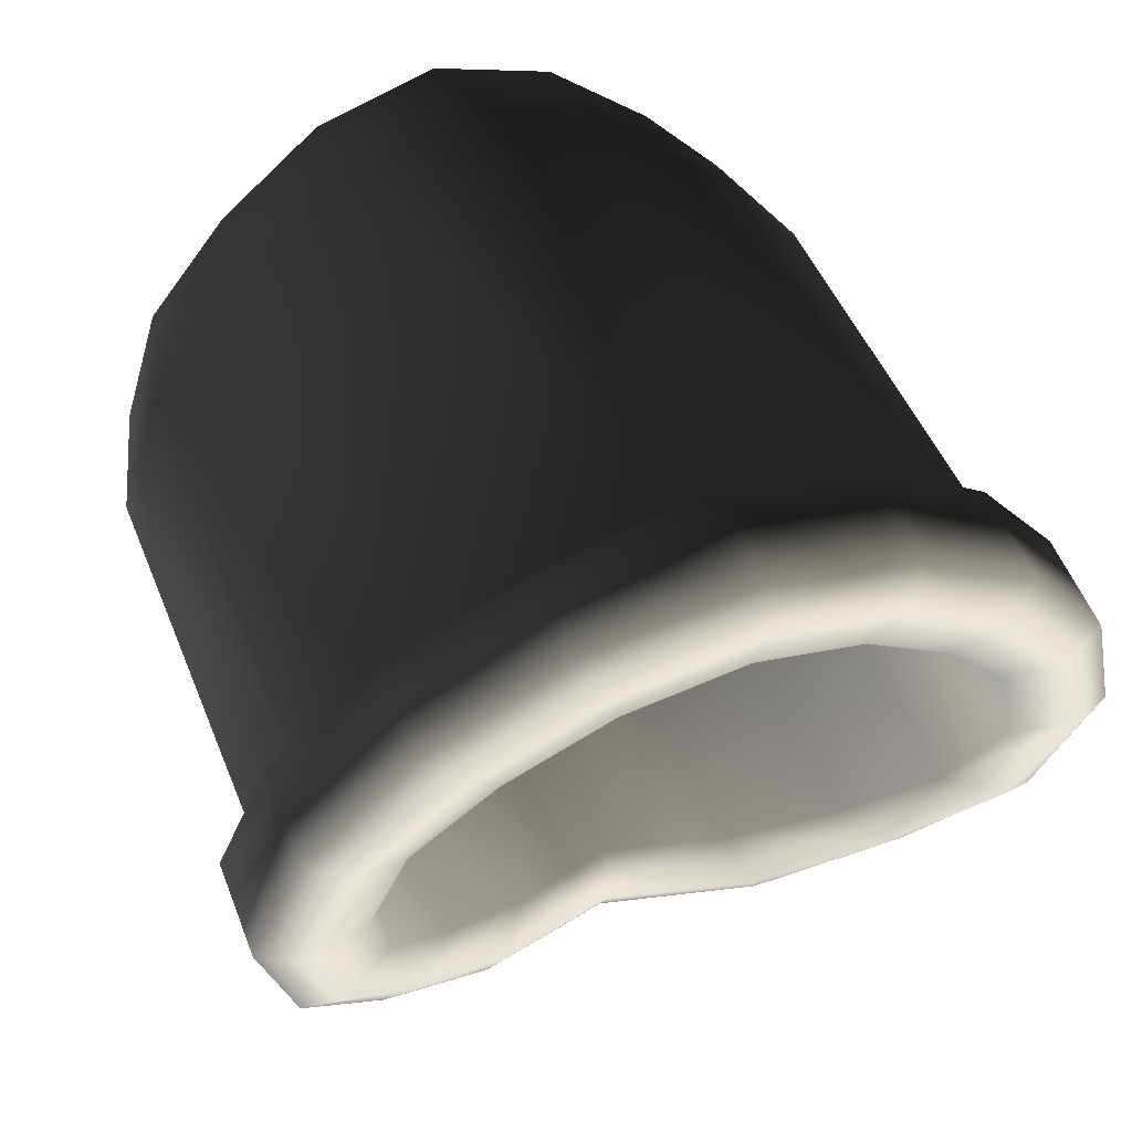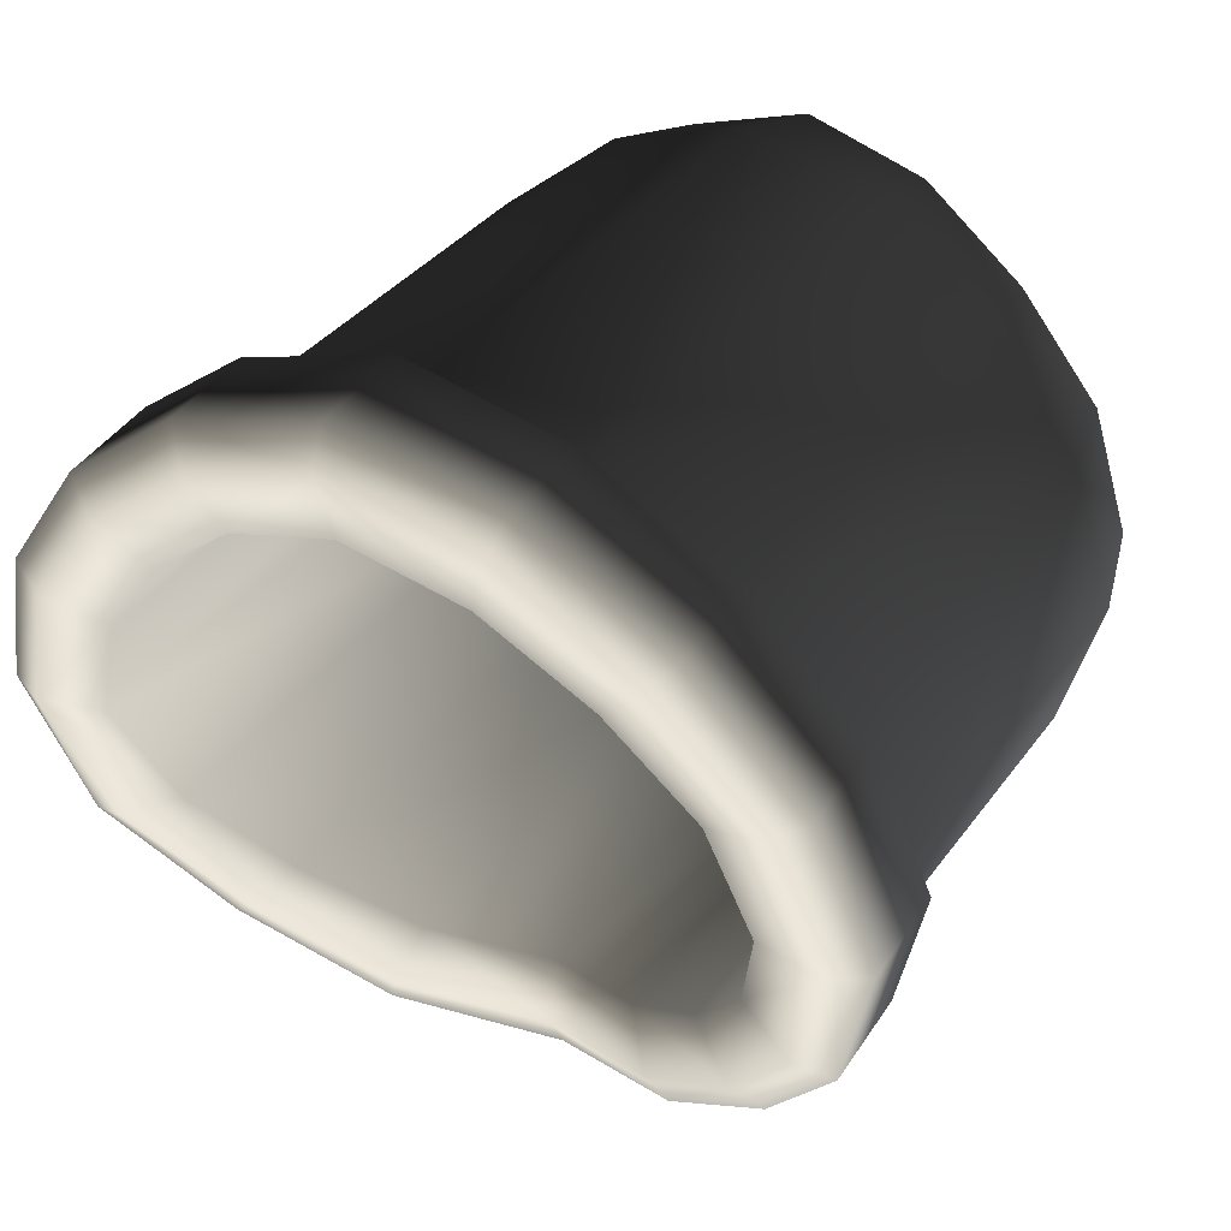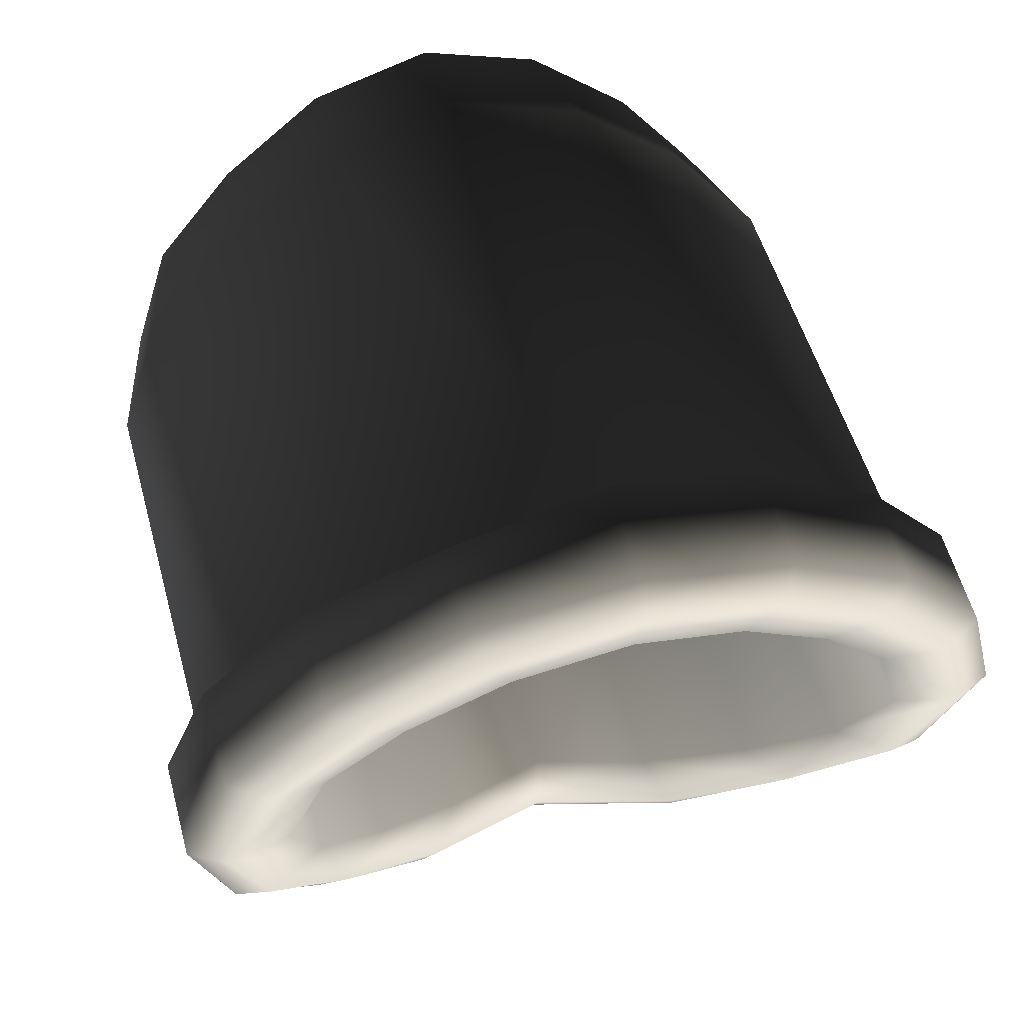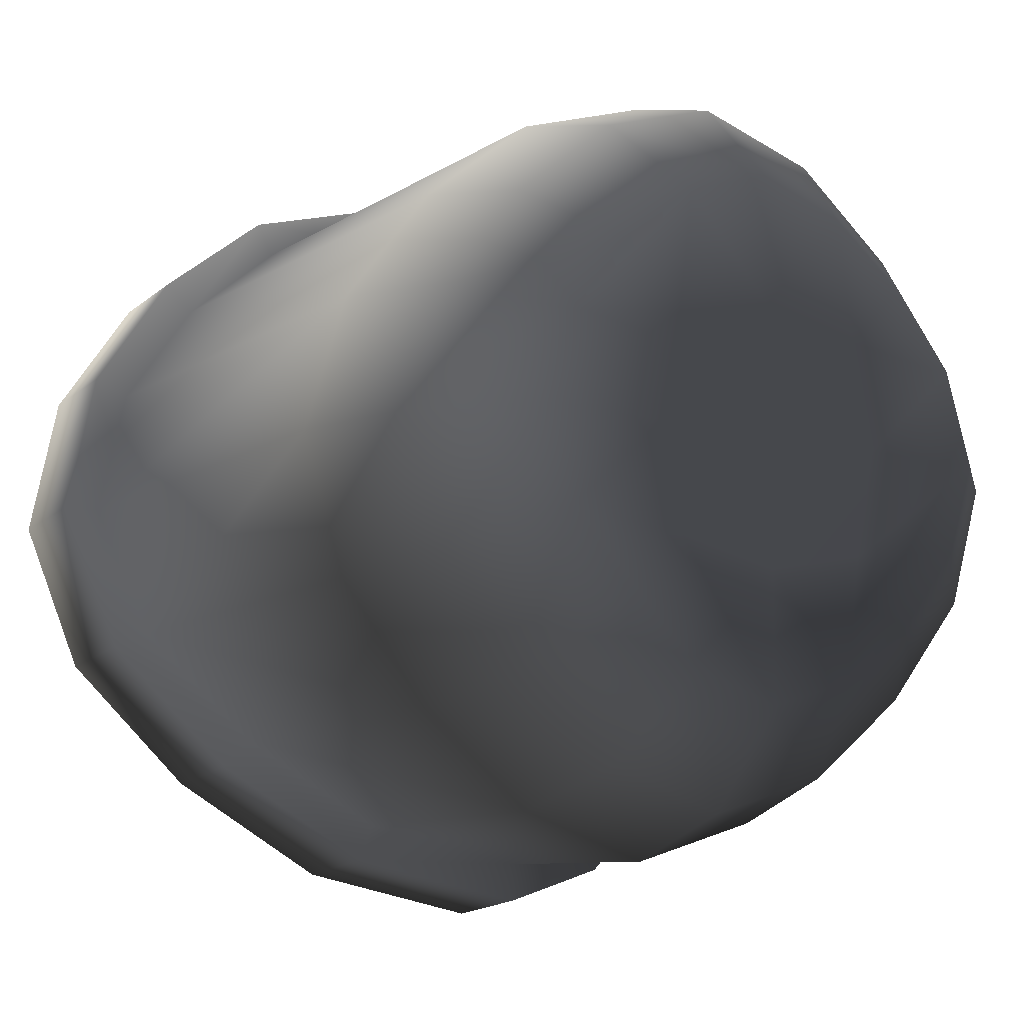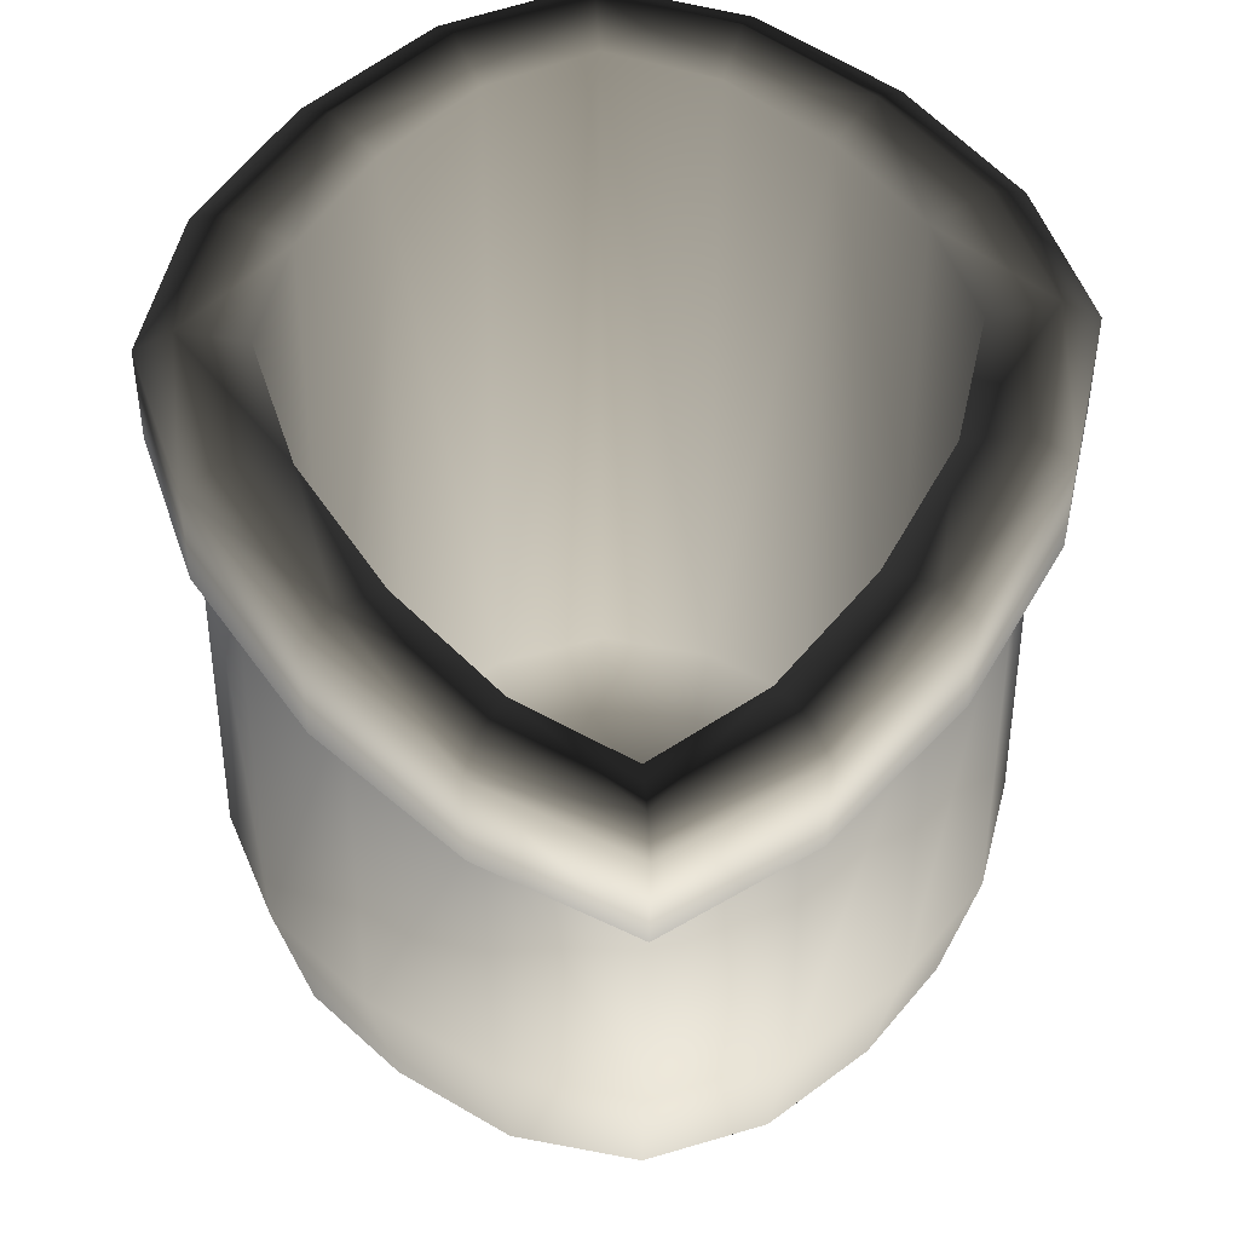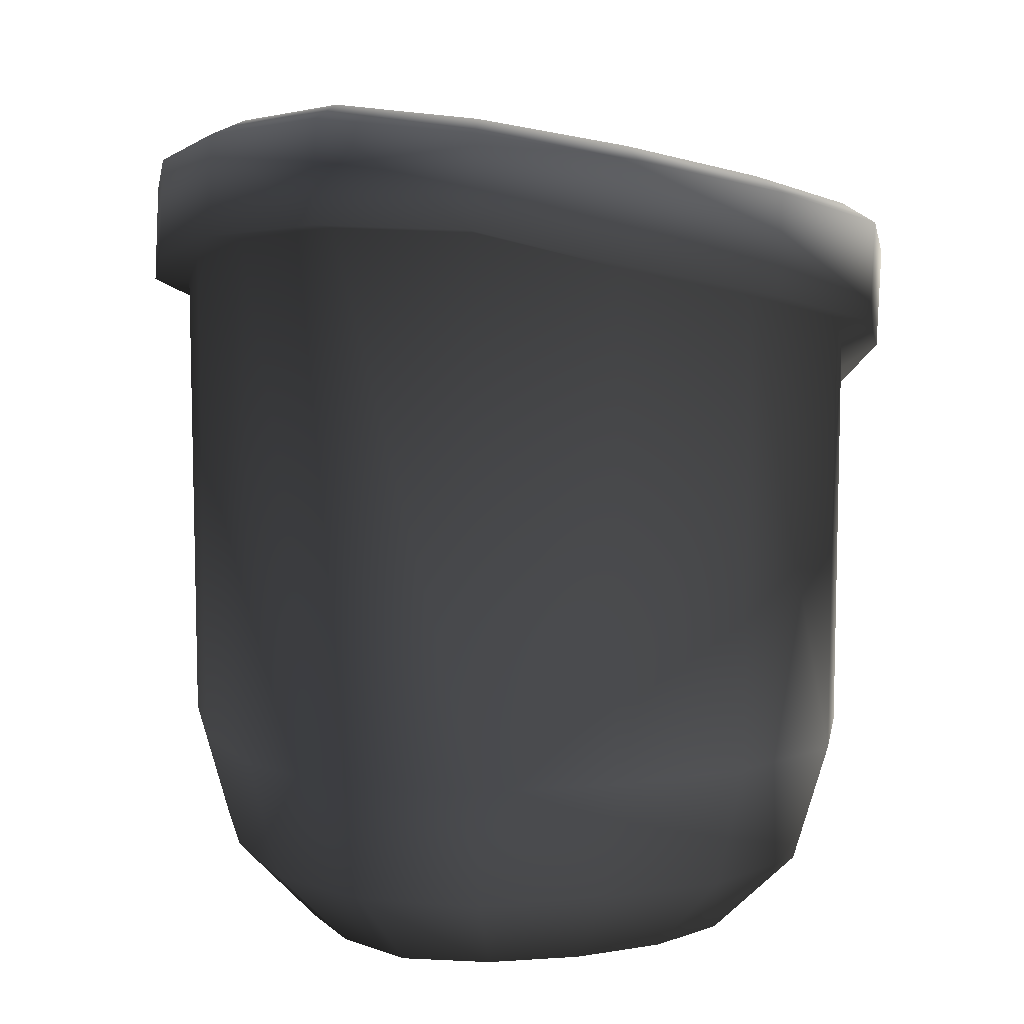
<metadata>
{"format":"obj","ext":"obj","renderer":"f3d","projection":"perspective","resolution":1024,"background":"white","views":[{"elev":47.1,"azim":159.1,"up":"+Z"},{"elev":33.4,"azim":-150.3,"up":"+Z"},{"elev":50.5,"azim":165.0,"up":"+Z"},{"elev":-11.1,"azim":-32.9,"up":"+Z"},{"elev":40.0,"azim":176.6,"up":"+Y"},{"elev":8.0,"azim":27.0,"up":"+Y"}]}
</metadata>
<code>
v  -2.07 0.3721 5.34
v  -2.438 0.7033 2.481
v  -5.248 0.3721 2.106
v  -3.847 0.3686 3.914
v  2.07 0.3721 5.34
v  2.438 0.7033 2.481
v  0 0.7025 3.005
v  0 0.3686 6.009
v  2.953 0.7025 0
v  2.438 0.7033 -2.481
v  0 0.7025 -3.005
v  0 0.7025 0
v  -5.906 0.3686 0
v  -2.953 0.7025 0
v  -2.438 0.7033 -2.481
v  -5.248 0.3721 -2.106
v  5.711 -0.362 -2.291
v  7.789 1.871 -3.125
v  8.766 1.939 0
v  6.427 -0.373 -0
v  3.071 1.871 -7.925
v  2.252 -0.362 -5.81
v  0 -0.373 -6.54
v  0 1.939 -8.919
v  -3.071 1.871 -7.925
v  -2.252 -0.362 -5.81
v  -4.185 -0.3727 -4.258
v  -5.708 1.934 -5.808
v  5.708 1.934 5.808
v  4.185 -0.3727 4.258
v  5.711 -0.362 2.291
v  7.789 1.871 3.125
v  2.252 -0.362 5.81
v  3.071 1.871 7.925
v  0 1.939 8.919
v  0 -0.373 6.54
v  -2.252 -0.362 5.81
v  -3.071 1.871 7.925
v  -5.708 1.934 5.808
v  -4.185 -0.3727 4.258
v  -7.788 1.871 3.125
v  -5.711 -0.362 2.291
v  -6.427 -0.373 -0
v  -8.766 1.939 0
v  -7.788 1.871 -3.125
v  -5.711 -0.362 -2.291
v  -6.354 14.27 -6.387
v  -3.419 12.7 -8.655
v  -3.408 5.164 -8.791
v  -6.333 5.164 -6.443
v  -6.333 5.164 6.443
v  -3.408 5.164 8.791
v  -3.419 19.12 8.825
v  -6.354 18.47 6.472
v  -2.653 -0.3728 2.7
v  -8.669 17.7 3.484
v  -8.641 5.164 3.467
v  6.333 5.164 6.443
v  8.641 5.164 3.467
v  8.669 17.7 3.484
v  6.354 18.47 6.472
v  0 -0.373 3.27
v  2.653 -0.3728 2.7
v  3.408 5.164 8.791
v  3.419 19.38 8.802
v  0 19.48 9.926
v  0 5.164 9.895
v  3.419 12.7 -8.655
v  3.408 5.164 -8.791
v  0 5.164 -9.895
v  0 11.14 -9.645
v  -8.669 15.91 -3.479
v  -8.641 5.164 -3.467
v  -9.725 5.164 0
v  -9.757 16.96 -0.012
v  -2.653 -0.3728 -2.7
v  -3.214 -0.373 -0
v  0 -0.373 -3.27
v  2.653 -0.3728 -2.7
v  3.214 -0.373 -0
v  0 -0.373 -0
v  8.641 5.164 -3.467
v  8.669 15.91 -3.479
v  9.757 16.96 -0.012
v  9.725 5.164 0
v  -7.182 20.24 2.638
v  -8.676 20.74 3.206
v  -6.359 21.51 6.197
v  -5.263 20.95 5.106
v  -3.422 22.17 8.552
v  -2.832 21.57 7.049
v  0 22.53 9.653
v  3.422 22.17 8.552
v  2.832 21.57 7.049
v  0 21.91 7.957
v  6.359 21.51 6.197
v  8.676 20.74 3.206
v  7.182 20.24 2.638
v  5.264 20.95 5.106
v  2.832 15.26 -7.341
v  3.422 15.71 -8.941
v  0 14.18 -9.934
v  0 13.91 -8.156
v  9.765 20 -0.2929
v  8.676 18.95 -3.763
v  7.182 18.38 -3.096
v  8.083 19.65 -0.2599
v  -2.832 15.26 -7.341
v  -3.422 15.71 -8.941
v  -6.359 17.31 -6.673
v  -5.263 16.79 -5.483
v  -7.182 18.38 -3.096
v  -8.676 18.95 -3.763
v  -9.765 20 -0.2929
v  -8.083 19.65 -0.2599
v  -7.186 3.576 2.884
v  -5.267 3.554 5.359
v  -2.834 3.576 7.311
v  2.834 3.576 7.311
v  0 3.554 8.228
v  7.186 3.576 2.884
v  5.267 3.554 5.359
v  2.834 3.576 -7.311
v  0 3.554 -8.228
v  7.186 3.576 -2.884
v  8.087 3.554 0
v  -2.834 3.576 -7.311
v  -5.267 3.554 -5.359
v  -7.186 3.576 -2.884
v  -8.087 3.554 0
v  5.248 0.3721 2.106
v  3.847 0.3686 3.914
v  2.07 0.3721 -5.34
v  0 0.3686 -6.009
v  5.248 0.3721 -2.106
v  5.906 0.3686 0
v  -2.07 0.3721 -5.34
v  -3.847 0.3686 -3.914
v  3.811 15.28 -9.836
v  3.808 12.67 -9.588
v  0 11.04 -10.62
v  0 13.64 -10.87
v  10.71 19.5 -0.2467
v  10.7 16.91 -0.007
v  9.566 15.97 -3.891
v  9.573 18.56 -4.133
v  7.078 18.54 7.22
v  9.566 17.74 3.886
v  9.573 20.34 3.649
v  7.083 21.14 6.986
v  3.808 19.47 9.729
v  3.811 21.82 9.519
v  0 22.18 10.67
v  0 19.58 10.9
v  -7.078 18.54 7.22
v  -3.808 19.22 9.752
v  -3.811 21.82 9.519
v  -7.083 21.14 6.986
v  -9.573 20.34 3.649
v  -9.566 17.74 3.886
v  -9.573 18.56 -4.133
v  -9.566 15.97 -3.891
v  -10.7 16.91 -0.007
v  -10.71 19.5 -0.2467
v  -3.811 15.28 -9.836
v  -3.808 12.67 -9.588
v  -7.078 14.26 -7.141
v  -7.083 16.85 -7.386
v  6.359 17.31 -6.673
v  7.083 16.85 -7.386
v  7.078 14.26 -7.141
v  6.354 14.27 -6.387
v  6.333 5.164 -6.443
v  5.708 1.934 -5.808
v  4.185 -0.3727 -4.258
v  5.267 3.554 -5.359
v  3.847 0.3686 -3.914
v  5.264 16.79 -5.483
o PlantPot_46
g PlantPot_46
f 1 2 3 4
f 5 6 7 8
f 9 10 11 12
f 13 14 15 16
f 17 18 19 20
f 21 22 23 24
f 25 26 27 28
f 29 30 31 32
f 33 34 35 36
f 37 38 39 40
f 40 39 41 42
f 43 44 45 46
f 47 48 49 50
f 51 52 53 54
f 42 55 37 40
f 54 56 57 51
f 58 59 60 61
f 62 63 33 36
f 64 65 66 67
f 68 69 70 71
f 72 73 74 75
f 46 76 77 43
f 78 79 80 81
f 82 83 84 85
f 50 49 25 28
f 73 45 44 74
f 51 57 41 39
f 38 52 51 39
f 34 64 67 35
f 29 32 59 58
f 18 82 85 19
f 69 21 24 70
f 86 87 88 89
f 88 90 91 89
f 92 93 94 95
f 96 97 98 99
f 100 101 102 103
f 104 105 106 107
f 108 109 110 111
f 112 113 114 115
f 116 86 89 117
f 89 91 118 117
f 95 94 119 120
f 99 98 121 122
f 123 100 103 124
f 107 106 125 126
f 127 108 111 128
f 129 112 115 130
f 3 116 117 4
f 117 118 1 4
f 120 119 5 8
f 122 121 131 132
f 133 123 124 134
f 126 125 135 136
f 137 127 128 138
f 16 129 130 13
f 139 140 141 142
f 143 144 145 146
f 147 148 149 150
f 151 152 153 154
f 155 156 157 158
f 159 160 155 158
f 161 162 163 164
f 165 166 167 168
f 140 68 71 141
f 102 101 139 142
f 84 83 145 144
f 146 105 104 143
f 61 60 148 147
f 149 97 96 150
f 152 93 92 153
f 66 65 151 154
f 54 53 156 155
f 157 90 88 158
f 160 56 54 155
f 88 87 159 158
f 162 72 75 163
f 114 113 161 164
f 166 48 47 167
f 110 109 165 168
f 91 90 92 95
f 118 91 95 120
f 1 118 120 8
f 8 7 2 1
f 11 15 14 12
f 124 127 137 134
f 103 108 127 124
f 102 109 108 103
f 165 109 102 142
f 142 141 166 165
f 71 48 166 141
f 49 48 71 70
f 25 49 70 24
f 24 23 26 25
f 76 78 81 77
f 37 55 62 36
f 36 35 38 37
f 35 67 52 38
f 53 52 67 66
f 156 53 66 154
f 157 156 154 153
f 92 90 157 153
f 139 101 169 170
f 171 140 139 170
f 172 68 140 171
f 173 69 68 172
f 174 21 69 173
f 174 175 22 21
f 20 80 79 17
f 30 33 63 31
f 30 29 34 33
f 58 64 34 29
f 61 65 64 58
f 151 65 61 147
f 150 152 151 147
f 96 93 152 150
f 94 93 96 99
f 119 94 99 122
f 5 119 122 132
f 131 6 5 132
f 135 10 9 136
f 176 123 133 177
f 178 100 123 176
f 169 101 100 178
f 106 105 169 178
f 125 106 178 176
f 135 125 176 177
f 177 133 10 135
f 11 10 133 134
f 137 15 11 134
f 16 15 137 138
f 128 129 16 138
f 111 112 129 128
f 110 113 112 111
f 161 113 110 168
f 167 162 161 168
f 47 72 162 167
f 50 73 72 47
f 28 45 73 50
f 46 45 28 27
f 26 76 46 27
f 23 78 76 26
f 22 79 78 23
f 17 79 22 175
f 175 174 18 17
f 173 82 18 174
f 172 83 82 173
f 145 83 172 171
f 146 145 171 170
f 169 105 146 170
f 98 97 104 107
f 121 98 107 126
f 131 121 126 136
f 136 9 6 131
f 7 6 9 12
f 2 7 12 14
f 3 2 14 13
f 130 116 3 13
f 115 86 116 130
f 114 87 86 115
f 159 87 114 164
f 164 163 160 159
f 75 56 160 163
f 57 56 75 74
f 41 57 74 44
f 42 41 44 43
f 43 77 55 42
f 62 55 77 81
f 80 63 62 81
f 31 63 80 20
f 32 31 20 19
f 59 32 19 85
f 60 59 85 84
f 148 60 84 144
f 149 148 144 143
f 104 97 149 143

</code>
